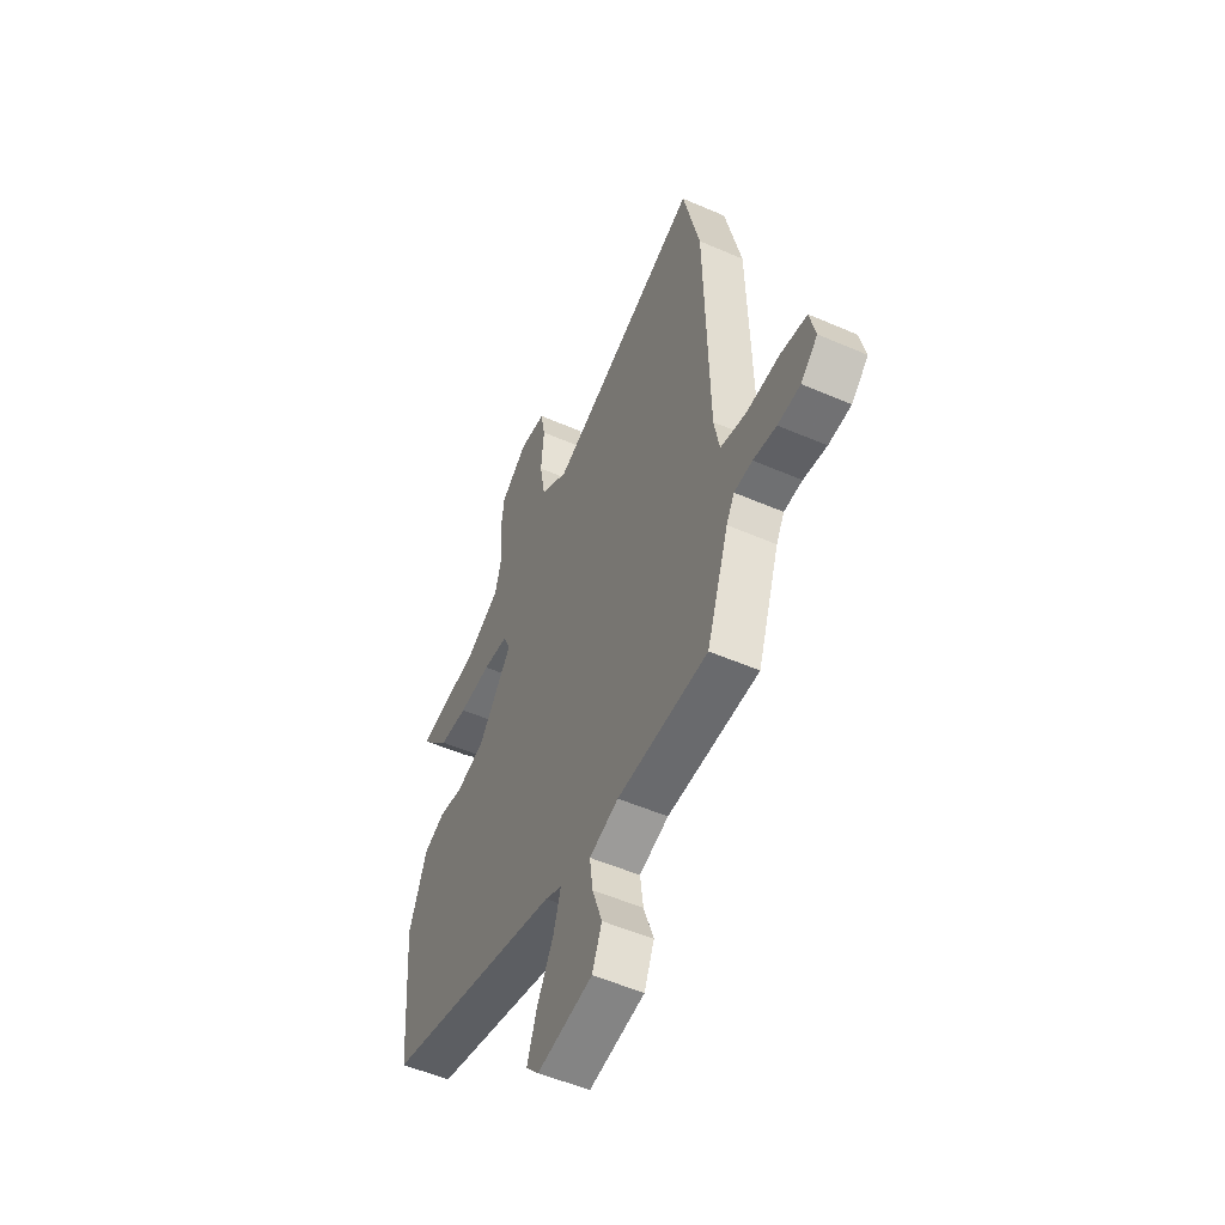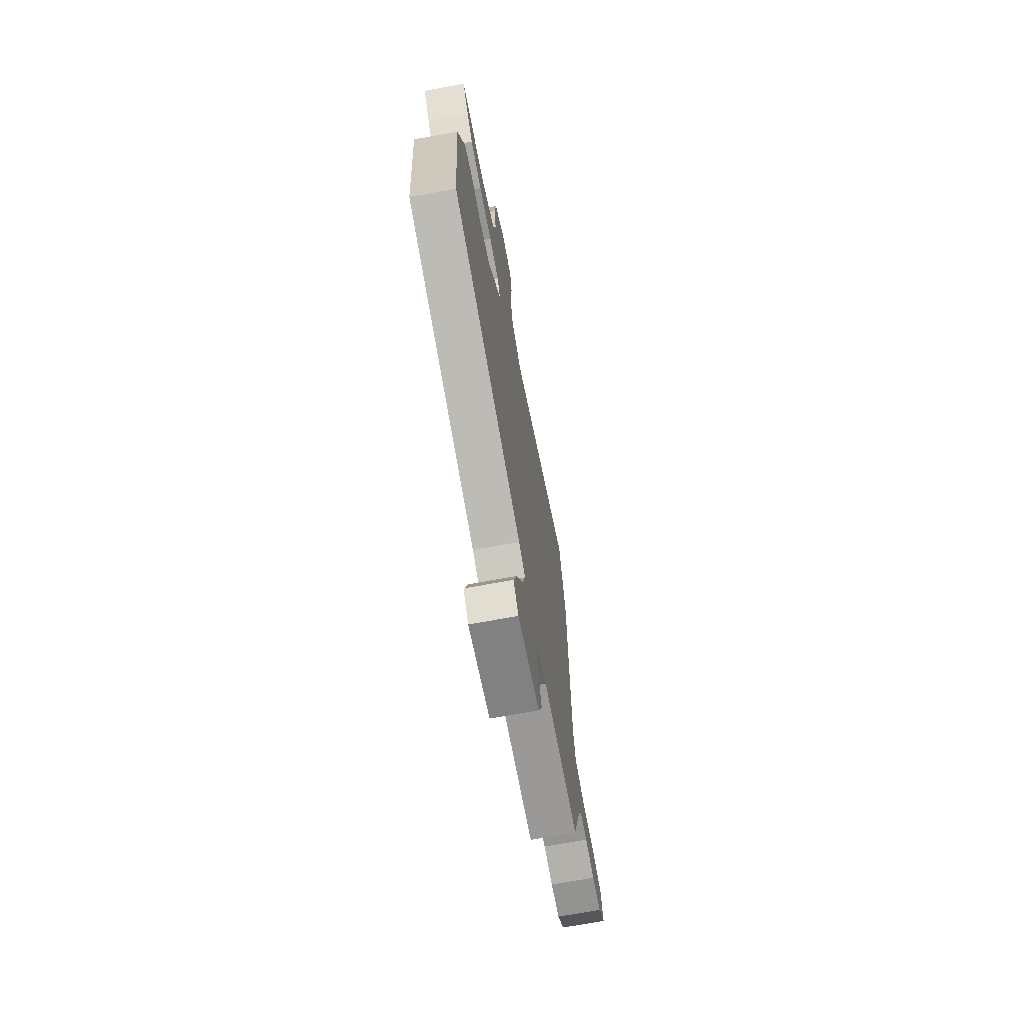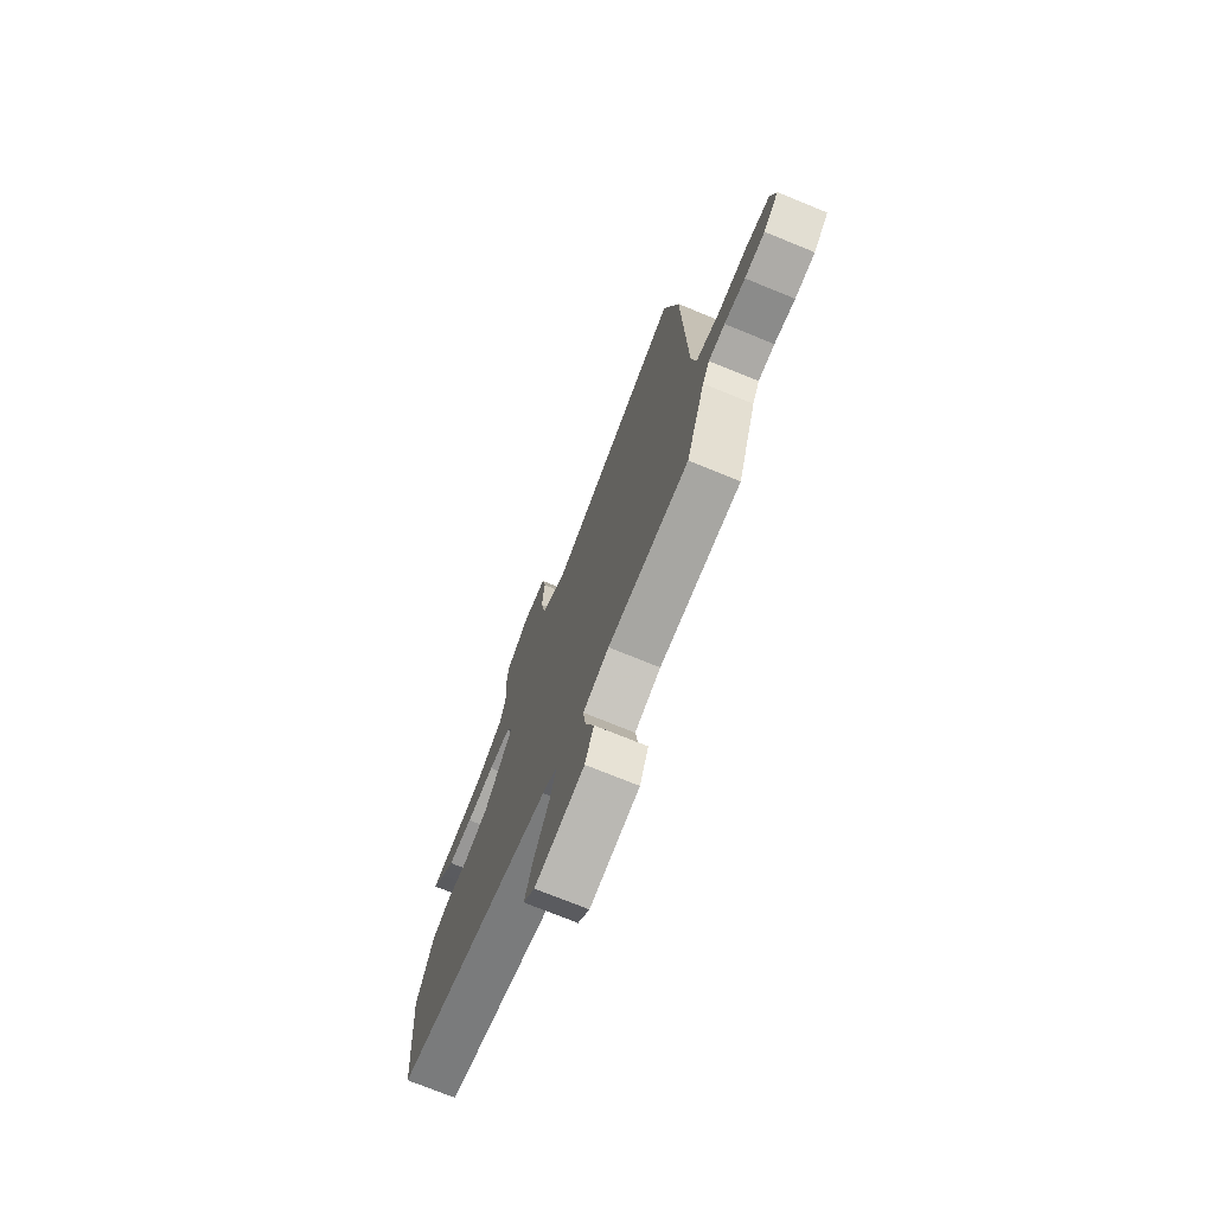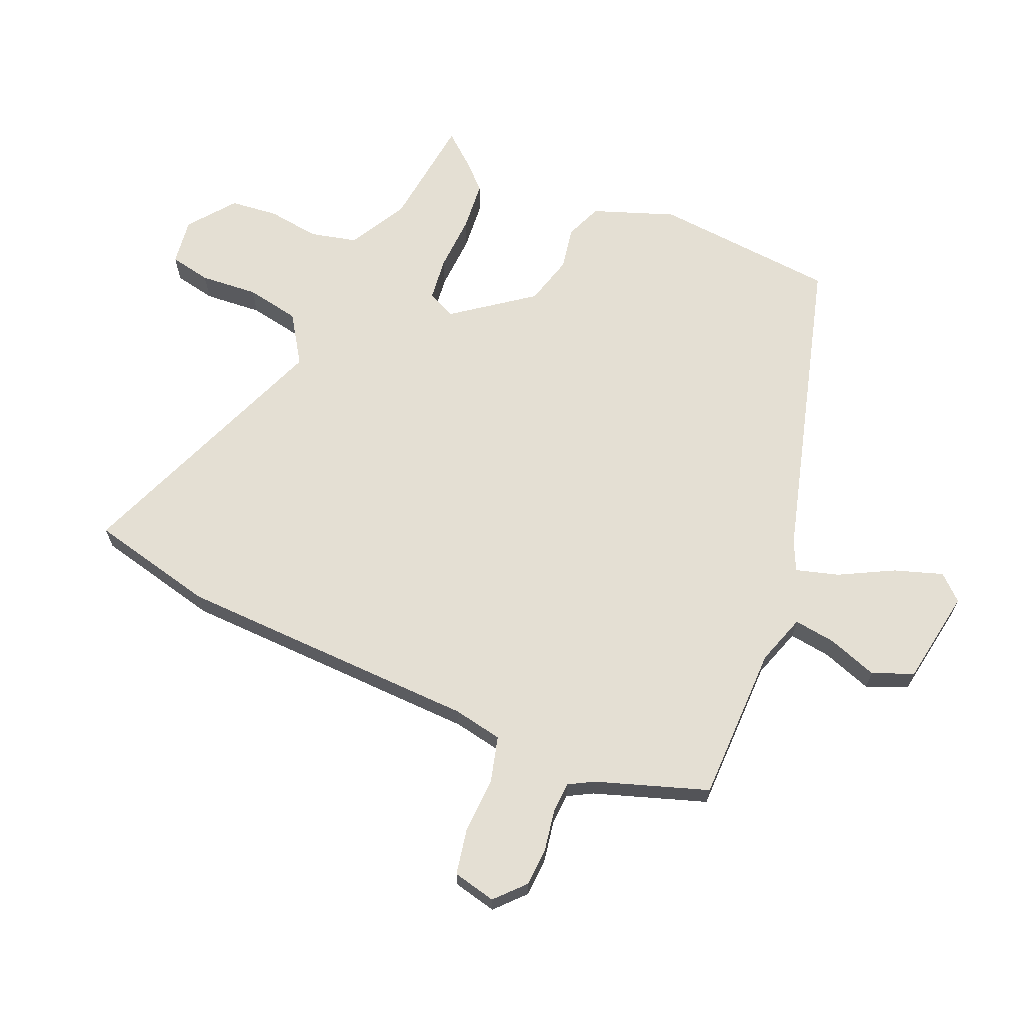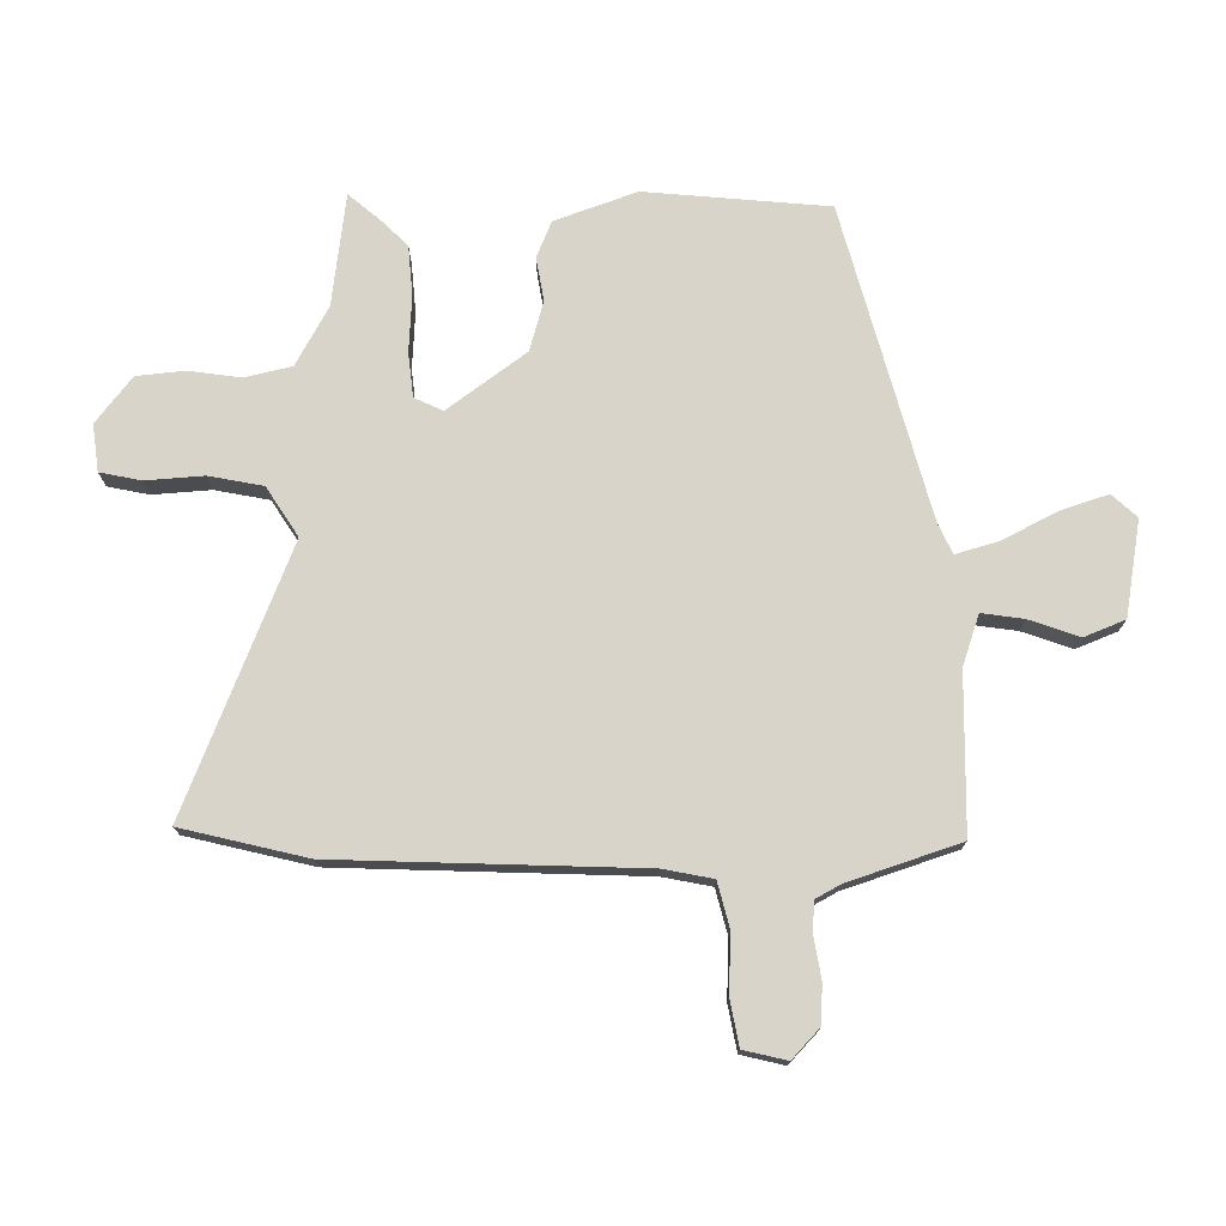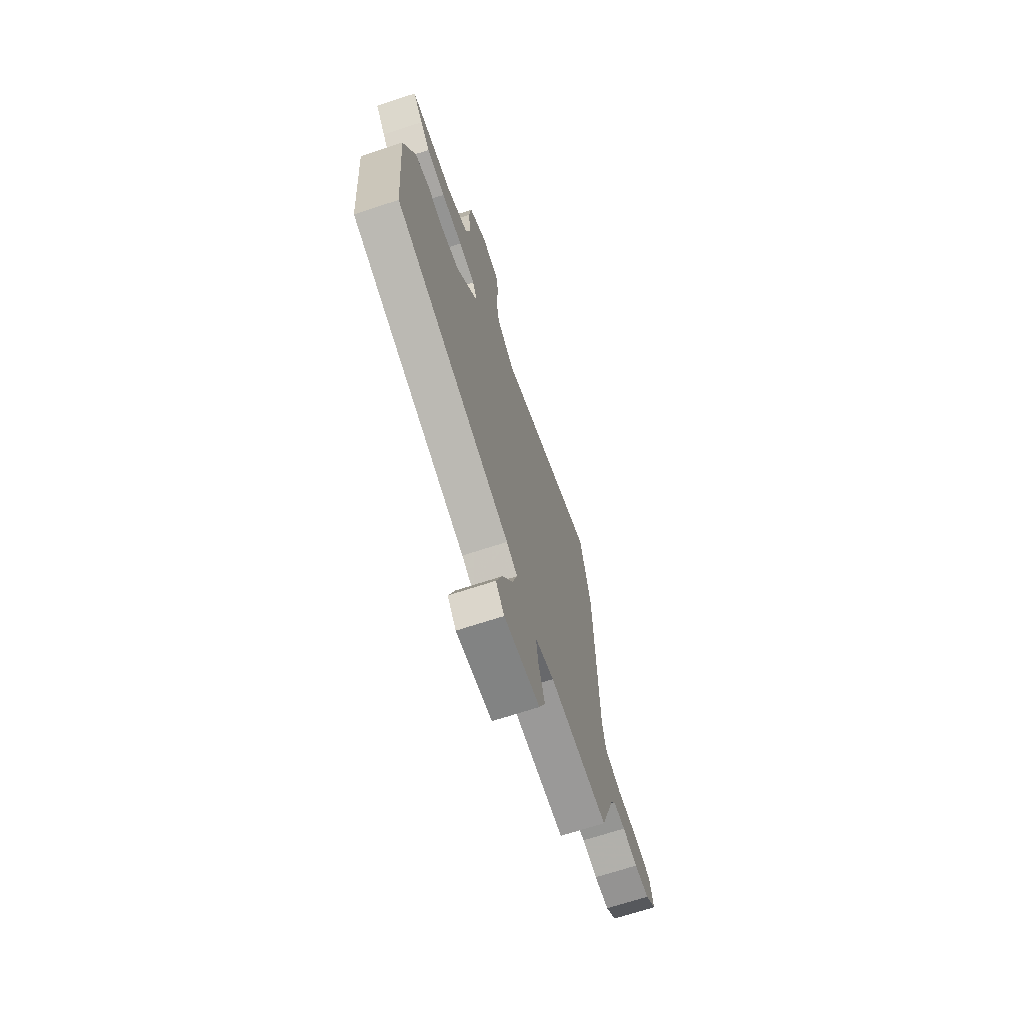
<metadata>
{"format":"obj","ext":"obj","renderer":"f3d","projection":"perspective","resolution":1024,"background":"white","views":[{"elev":-52.8,"azim":65.0,"up":"+Z"},{"elev":-69.3,"azim":-79.5,"up":"+Z"},{"elev":-73.8,"azim":67.8,"up":"+Z"},{"elev":66.4,"azim":113.5,"up":"+Y"},{"elev":74.9,"azim":90.2,"up":"+Y"},{"elev":-69.3,"azim":-71.8,"up":"+Z"}]}
</metadata>
<code>
v 0.482 0.07 -0.495
v 0.224 0.07 -0.496
v 0.141 0.07 -0.523
v 0.15 0.07 -0.592
v 0.178 0.07 -0.674
v 0.15 0.07 -0.741
v -0.007 0.07 -0.766
v -0.044 0.07 -0.725
v -0.017 0.07 -0.646
v 0.03 0.07 -0.558
v 0.051 0.07 -0.488
v 0.003 0.07 -0.465
v -0.507 0.07 -0.321
v -0.531 0.07 -0.02
v -0.481 0.07 0.114
v -0.421 0.07 0.138
v -0.35 0.07 0.125
v -0.268 0.07 0.147
v -0.172 0.07 0.274
v -0.193 0.07 0.321
v -0.265 0.07 0.33
v -0.358 0.07 0.326
v -0.44 0.07 0.334
v -0.482 0.07 0.378
v -0.525 0.07 0.43
v -0.34 0.07 0.451
v -0.243 0.07 0.503
v -0.224 0.07 0.58
v -0.235 0.07 0.665
v -0.226 0.07 0.744
v -0.15 0.07 0.802
v -0.073 0.07 0.791
v -0.06 0.07 0.723
v -0.068 0.07 0.628
v -0.052 0.07 0.539
v 0.028 0.07 0.486
v 0.465 0.07 0.654
v 0.512 0.07 0.448
v 0.524 0.07 -0.051
v 0.539 0.07 -0.132
v 0.613 0.07 -0.152
v 0.707 0.07 -0.149
v 0.782 0.07 -0.164
v 0.798 0.07 -0.235
v 0.75 0.07 -0.279
v 0.686 0.07 -0.282
v 0.62 0.07 -0.27
v 0.568 0.07 -0.272
v 0.545 0.07 -0.313
v 0.482 0 -0.495
v 0.224 0 -0.496
v 0.141 0 -0.523
v 0.15 0 -0.592
v 0.178 0 -0.674
v 0.15 0 -0.741
v -0.007 0 -0.766
v -0.044 0 -0.725
v -0.017 0 -0.646
v 0.03 0 -0.558
v 0.051 0 -0.488
v 0.003 0 -0.465
v -0.507 0 -0.321
v -0.531 0 -0.02
v -0.481 0 0.114
v -0.421 0 0.138
v -0.35 0 0.125
v -0.268 0 0.147
v -0.172 0 0.274
v -0.193 0 0.321
v -0.265 0 0.33
v -0.358 0 0.326
v -0.44 0 0.334
v -0.482 0 0.378
v -0.525 0 0.43
v -0.34 0 0.451
v -0.243 0 0.503
v -0.224 0 0.58
v -0.235 0 0.665
v -0.226 0 0.744
v -0.15 0 0.802
v -0.073 0 0.791
v -0.06 0 0.723
v -0.068 0 0.628
v -0.052 0 0.539
v 0.028 0 0.486
v 0.465 0 0.654
v 0.512 0 0.448
v 0.524 0 -0.051
v 0.539 0 -0.132
v 0.613 0 -0.152
v 0.707 0 -0.149
v 0.782 0 -0.164
v 0.798 0 -0.235
v 0.75 0 -0.279
v 0.686 0 -0.282
v 0.62 0 -0.27
v 0.568 0 -0.272
v 0.545 0 -0.313
f 44 45 46 47
f 44 47 48
f 41 42 43 44
f 40 41 44 48
f 36 37 38 39
f 35 36 39 40
f 31 32 33 34
f 31 34 35
f 28 29 30 31
f 27 28 31 35
f 26 27 35 40
f 21 22 23 24
f 20 21 24 25
f 14 15 16 17
f 12 13 14 17
f 11 12 17 18
f 7 8 9 10
f 7 10 11
f 4 5 6 7
f 3 4 7 11
f 2 3 11 18
f 49 1 2 18
f 20 25 26
f 20 26 40 48
f 48 49 18 19
f 19 20 48
f 96 95 94 93
f 97 96 93
f 93 92 91 90
f 97 93 90 89
f 88 87 86 85
f 89 88 85 84
f 83 82 81 80
f 84 83 80
f 80 79 78 77
f 84 80 77 76
f 89 84 76 75
f 73 72 71 70
f 74 73 70 69
f 66 65 64 63
f 66 63 62 61
f 67 66 61 60
f 59 58 57 56
f 60 59 56
f 56 55 54 53
f 60 56 53 52
f 67 60 52 51
f 67 51 50 98
f 75 74 69
f 97 89 75 69
f 68 67 98 97
f 97 69 68
f 1 50 51 2
f 2 51 52 3
f 3 52 53 4
f 4 53 54 5
f 5 54 55 6
f 6 55 56 7
f 7 56 57 8
f 8 57 58 9
f 9 58 59 10
f 10 59 60 11
f 11 60 61 12
f 12 61 62 13
f 13 62 63 14
f 14 63 64 15
f 15 64 65 16
f 16 65 66 17
f 17 66 67 18
f 18 67 68 19
f 19 68 69 20
f 20 69 70 21
f 21 70 71 22
f 22 71 72 23
f 23 72 73 24
f 24 73 74 25
f 25 74 75 26
f 26 75 76 27
f 27 76 77 28
f 28 77 78 29
f 29 78 79 30
f 30 79 80 31
f 31 80 81 32
f 32 81 82 33
f 33 82 83 34
f 34 83 84 35
f 35 84 85 36
f 36 85 86 37
f 37 86 87 38
f 38 87 88 39
f 39 88 89 40
f 40 89 90 41
f 41 90 91 42
f 42 91 92 43
f 43 92 93 44
f 44 93 94 45
f 45 94 95 46
f 46 95 96 47
f 47 96 97 48
f 48 97 98 49
f 49 98 50 1

</code>
